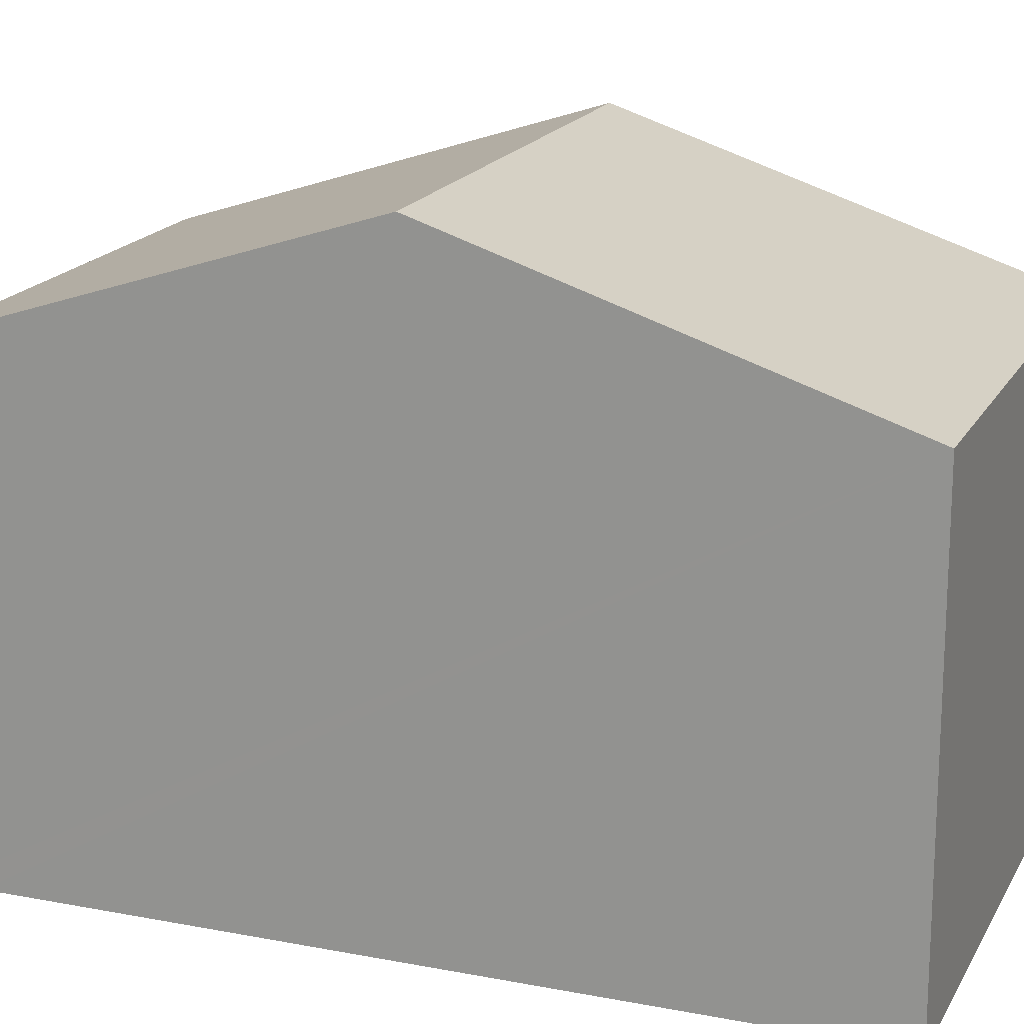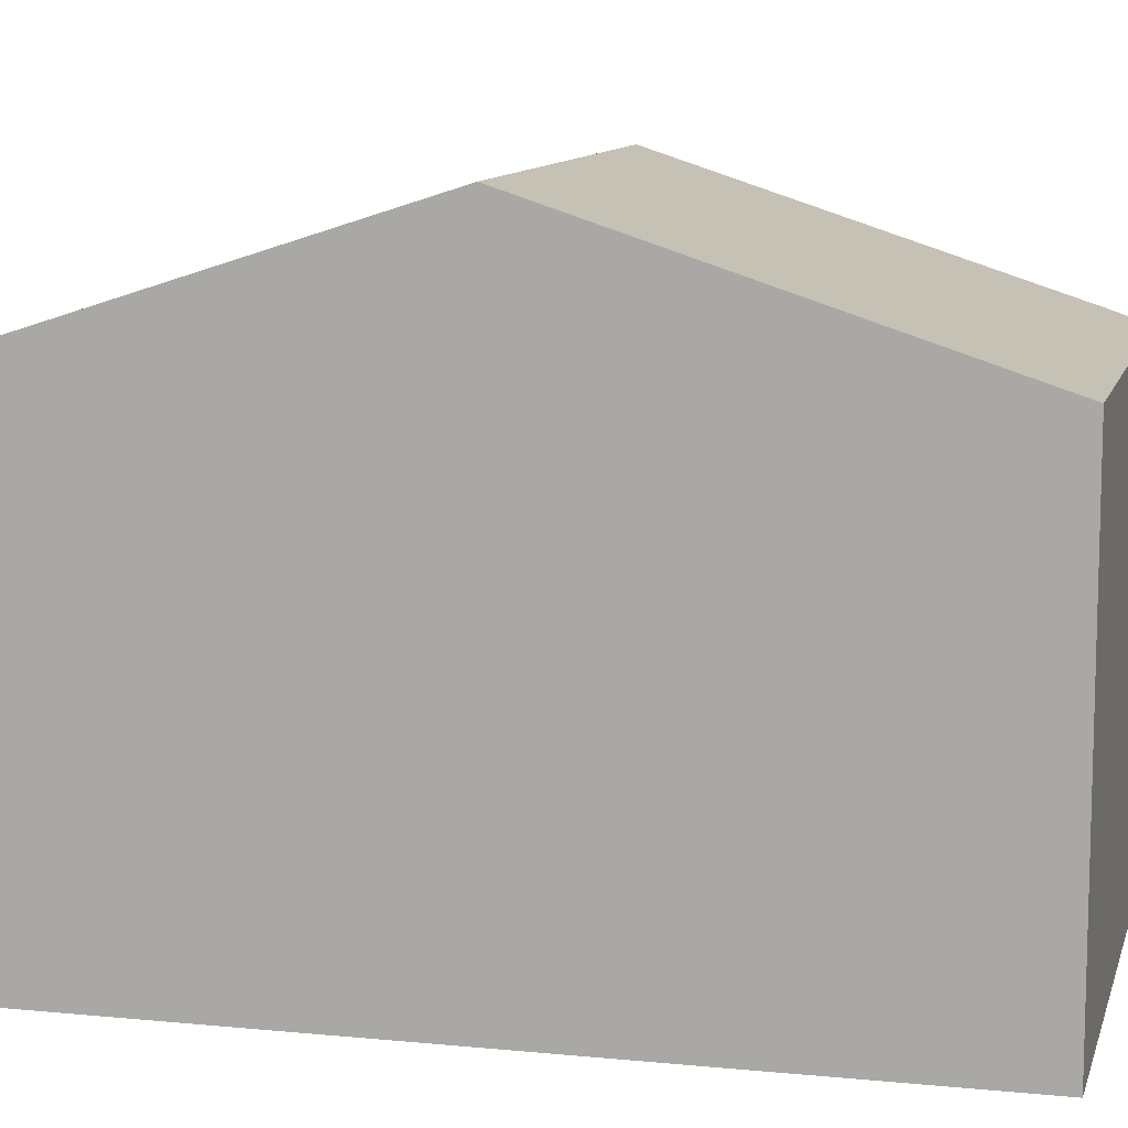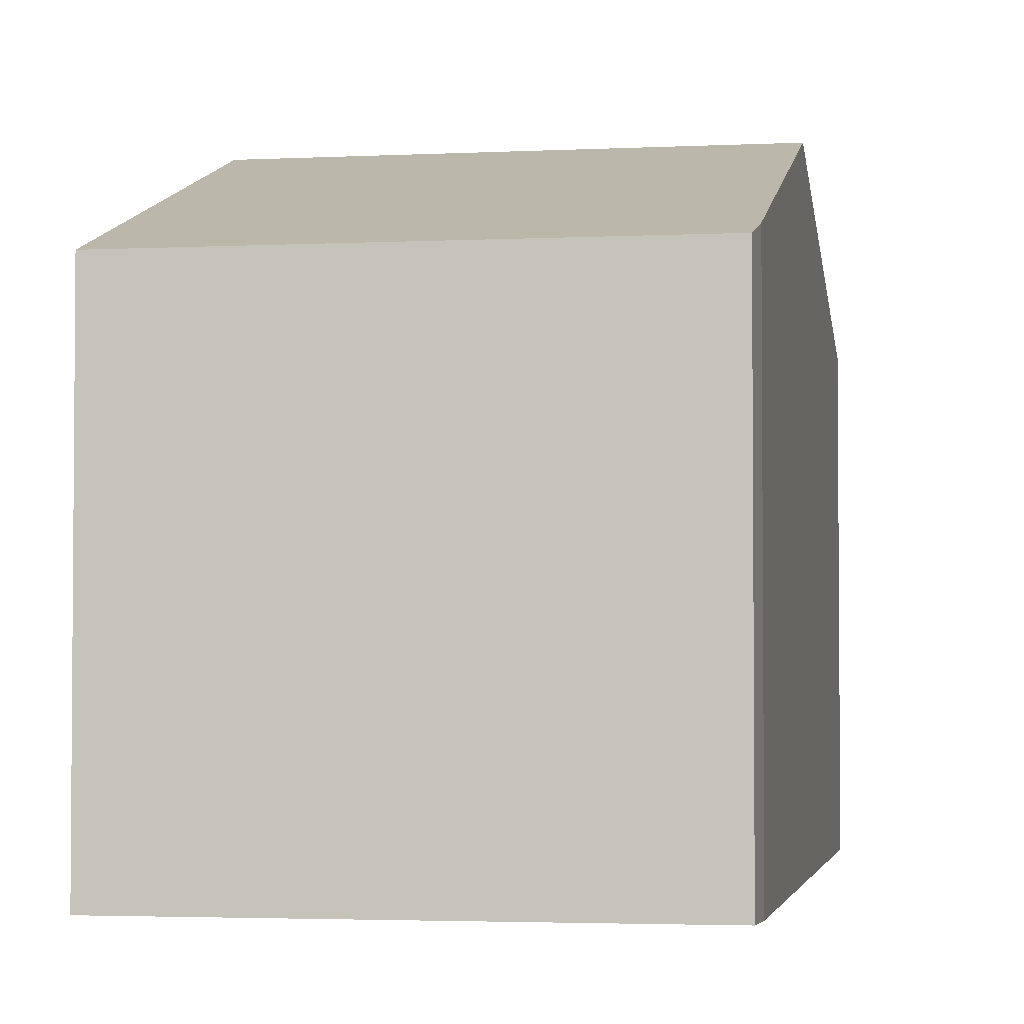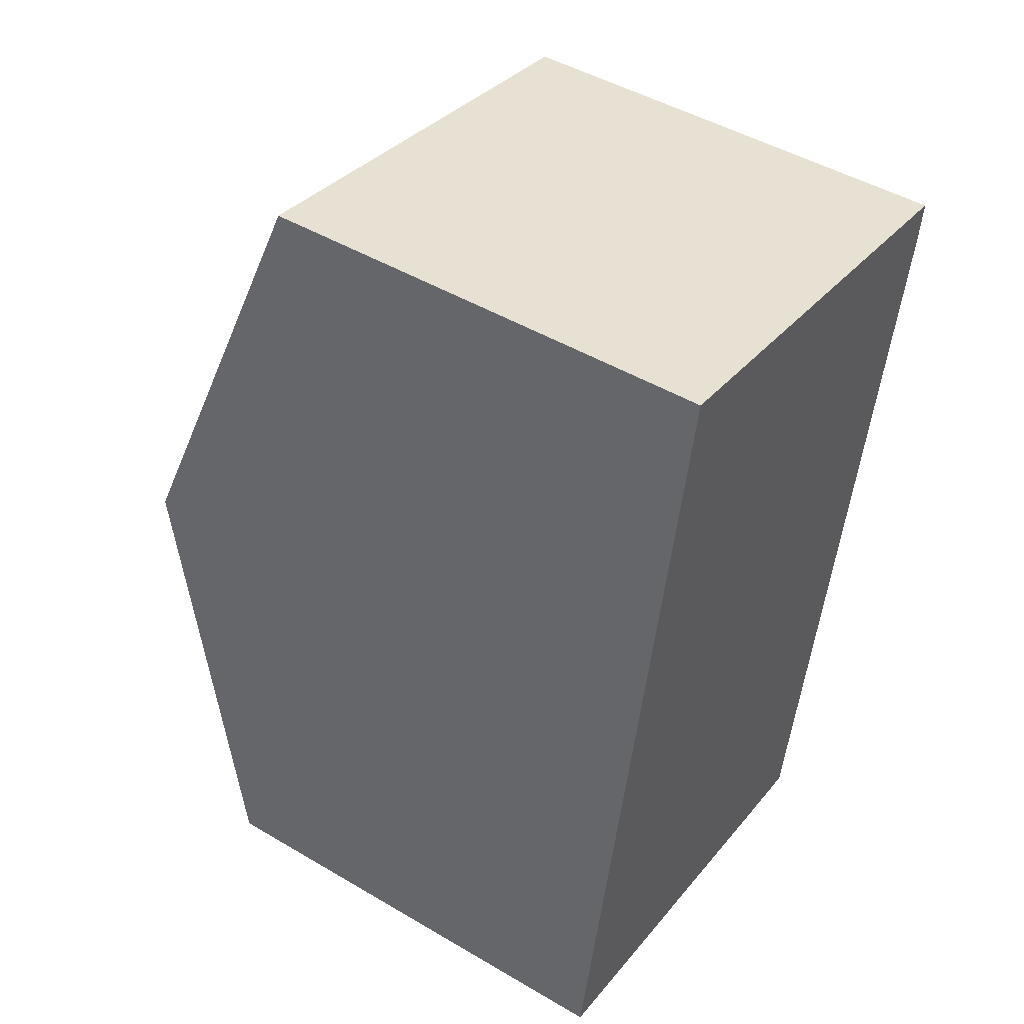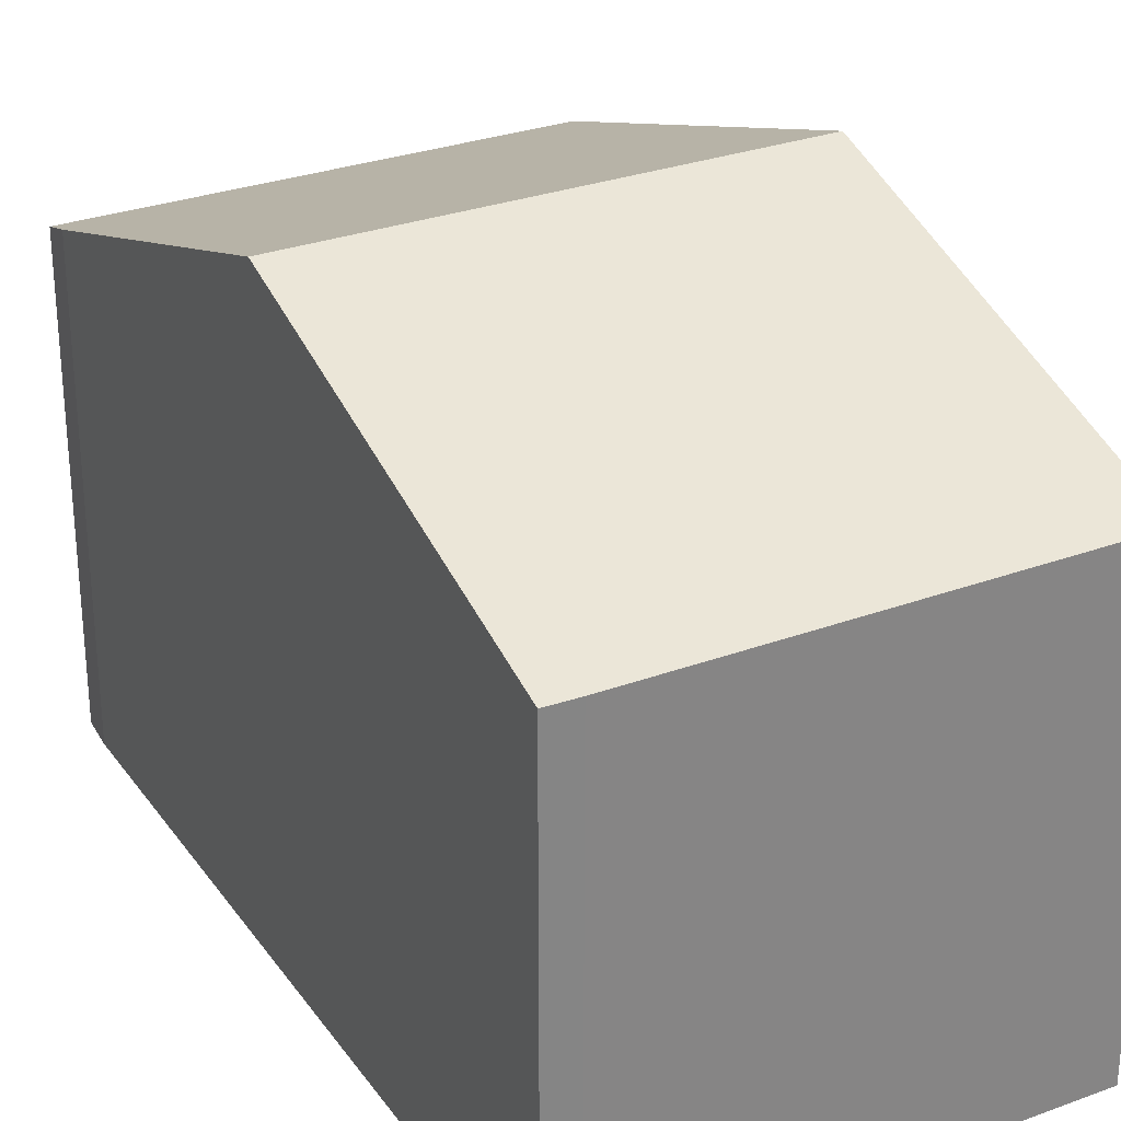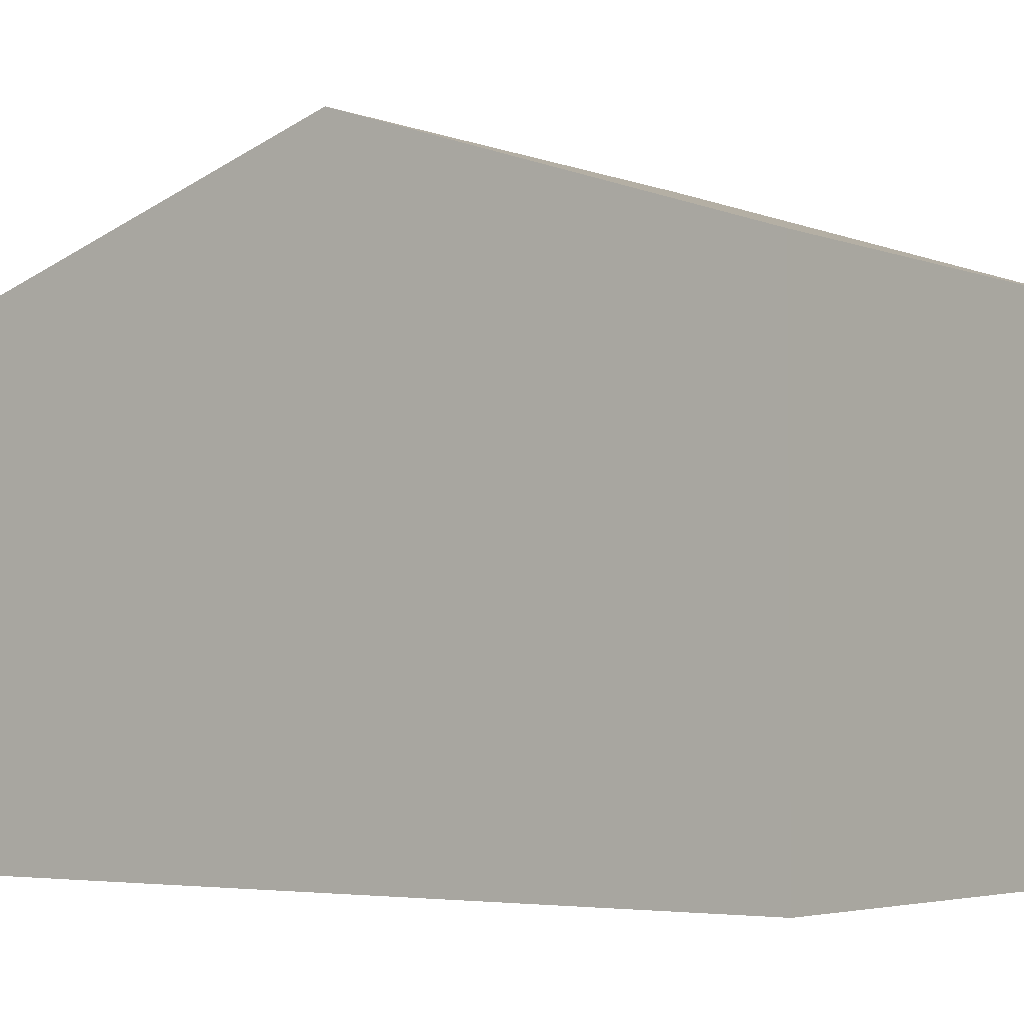
<metadata>
{"format":"obj","ext":"obj","renderer":"f3d","projection":"perspective","resolution":1024,"background":"white","views":[{"elev":17.9,"azim":-58.1,"up":"+Y"},{"elev":10.4,"azim":-64.7,"up":"+Y"},{"elev":-3.0,"azim":21.2,"up":"+Y"},{"elev":47.2,"azim":-56.3,"up":"+Z"},{"elev":29.1,"azim":162.6,"up":"+Y"},{"elev":-3.6,"azim":-41.6,"up":"+Y"}]}
</metadata>
<code>
v  0 7.068 4.328e-16
v  7.144 7.073 -1.418
v  6.662 7.069 -1.333
v  7.152 7.087 -1.376
v  0.106 7.247 0.541
v  8.357 9.113 4.757
v  1.219 9.113 6.189
v  9.529 7.069 10.95
v  2.437 7.069 12.38
v  9.46 7.258 10.37
v  7.144 8.683e-17 -1.418
v  6.662 8.162e-17 -1.333
v  0 0 0
v  0.106 -3.313e-17 0.541
v  1.219 -3.79e-16 6.189
v  2.437 -7.578e-16 12.38
v  9.529 -6.706e-16 10.95
v  9.46 -6.352e-16 10.37
v  8.357 -2.913e-16 4.757
v  7.152 8.426e-17 -1.376
g defaultobject
f 1 2 3
f 2 1 4
f 4 1 5
f 4 5 6
f 6 5 7
f 8 7 9
f 7 8 6
f 6 8 10
f 11 3 2
f 3 11 12
f 12 1 3
f 1 12 13
f 13 5 1
f 5 13 7
f 7 13 9
f 9 13 14
f 9 14 15
f 9 15 16
f 16 8 9
f 8 16 17
f 8 18 10
f 18 8 17
f 18 6 10
f 6 18 19
f 6 19 4
f 4 19 20
f 4 20 2
f 2 20 11
f 15 17 16
f 17 15 14
f 17 14 18
f 18 14 19
f 19 14 13
f 19 13 12
f 19 12 20
f 20 12 11

</code>
